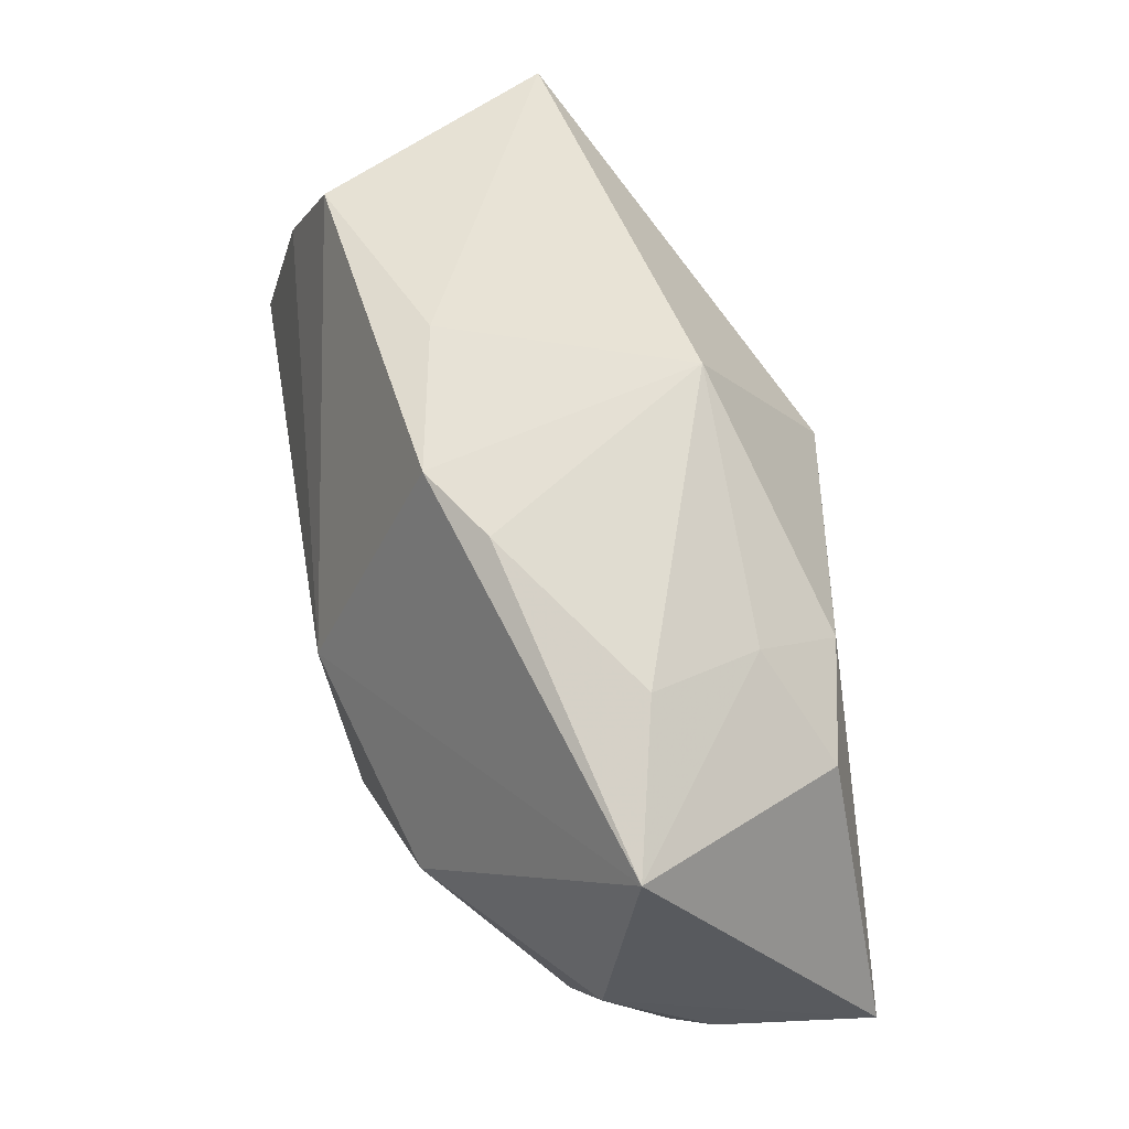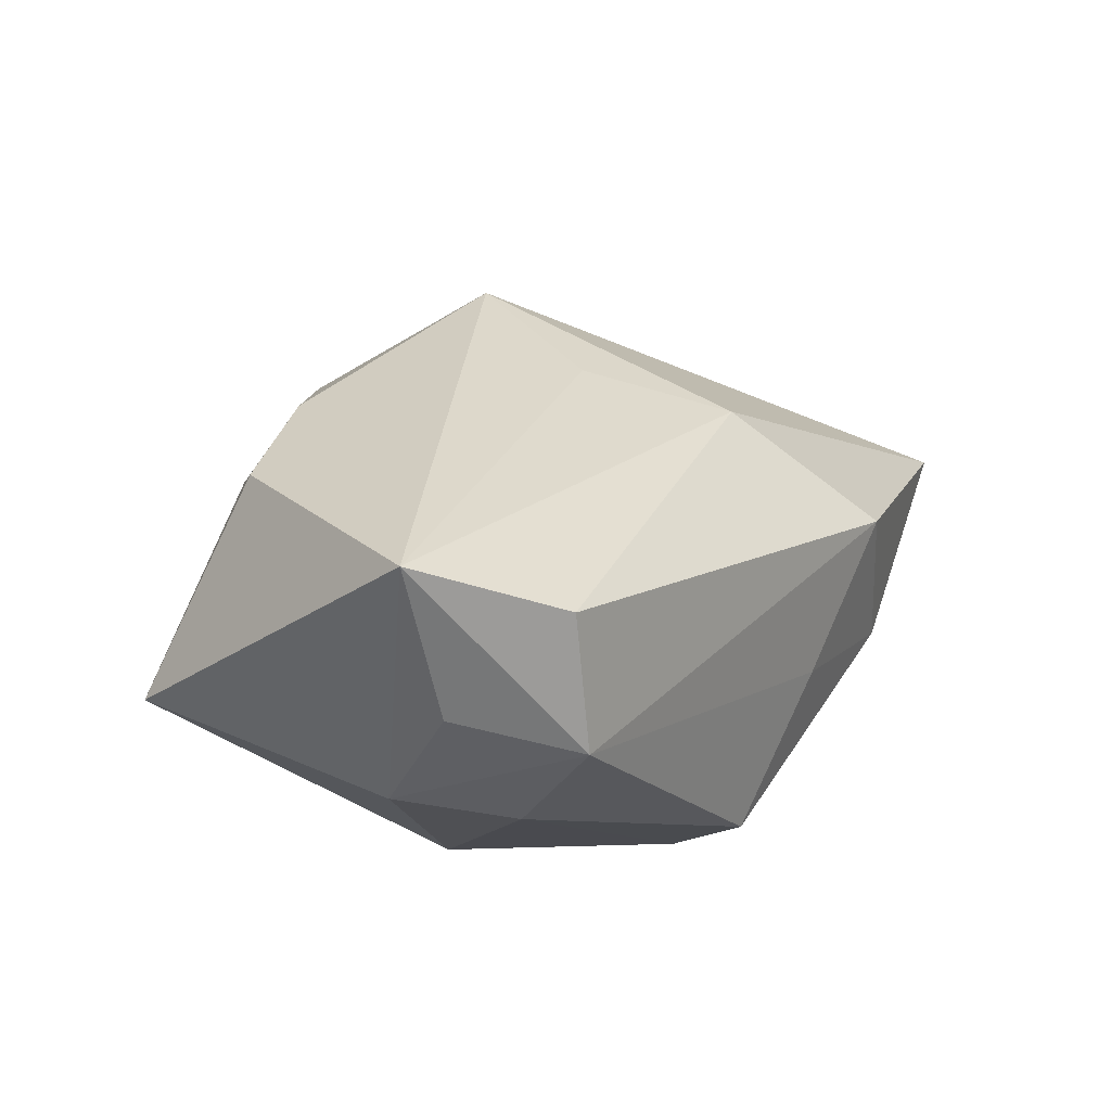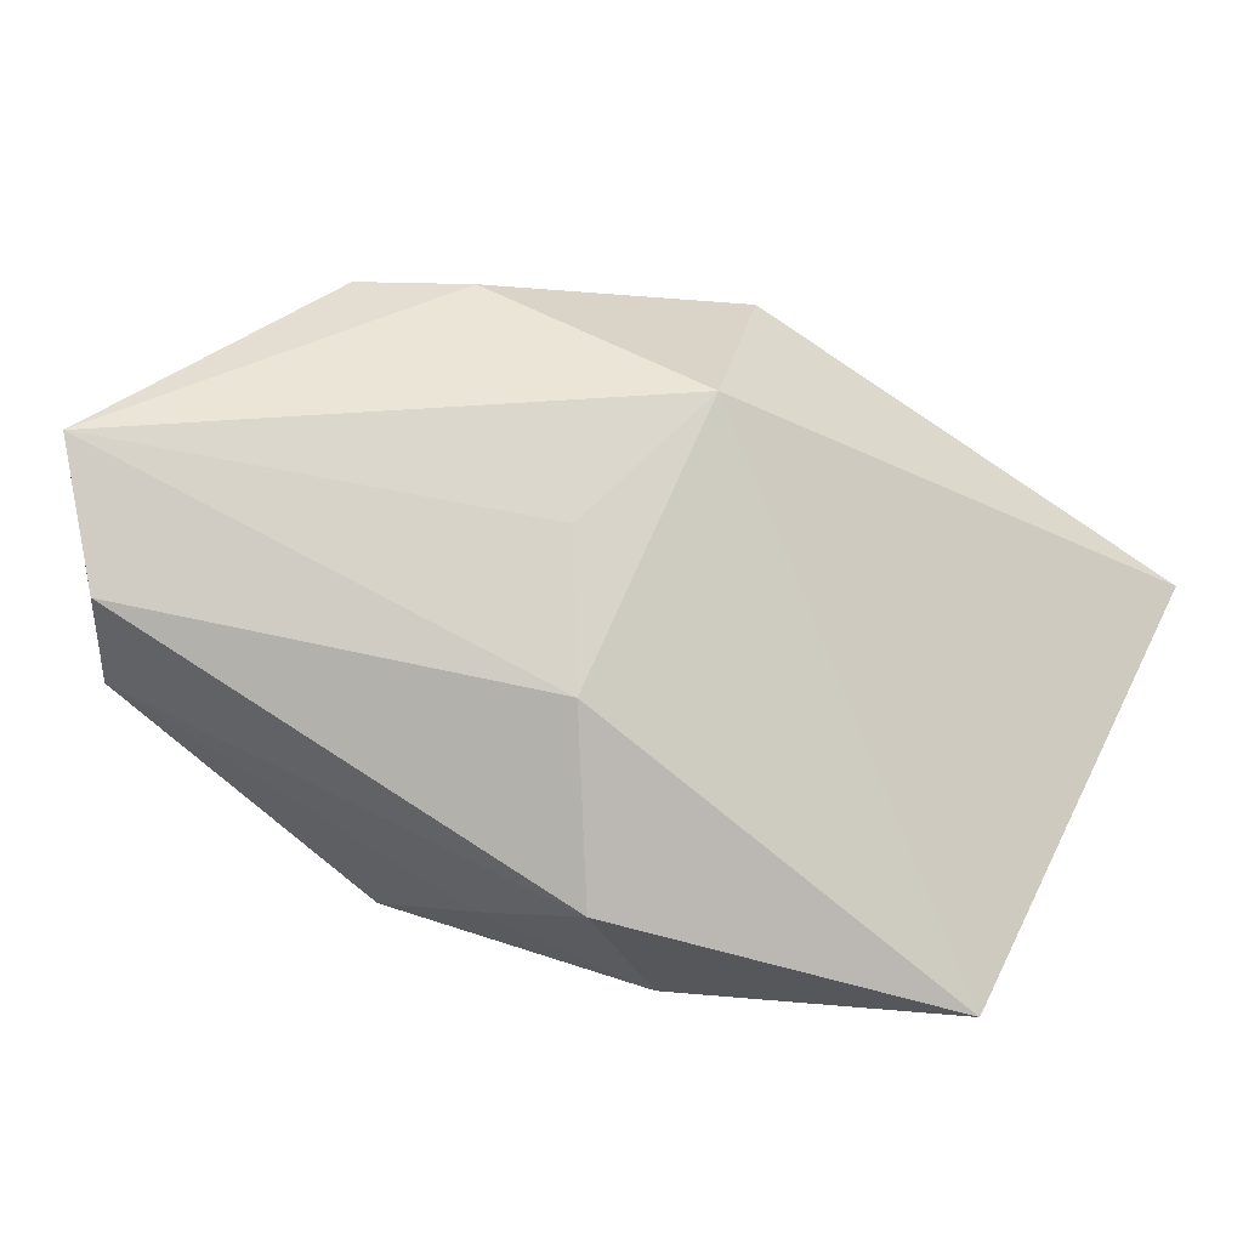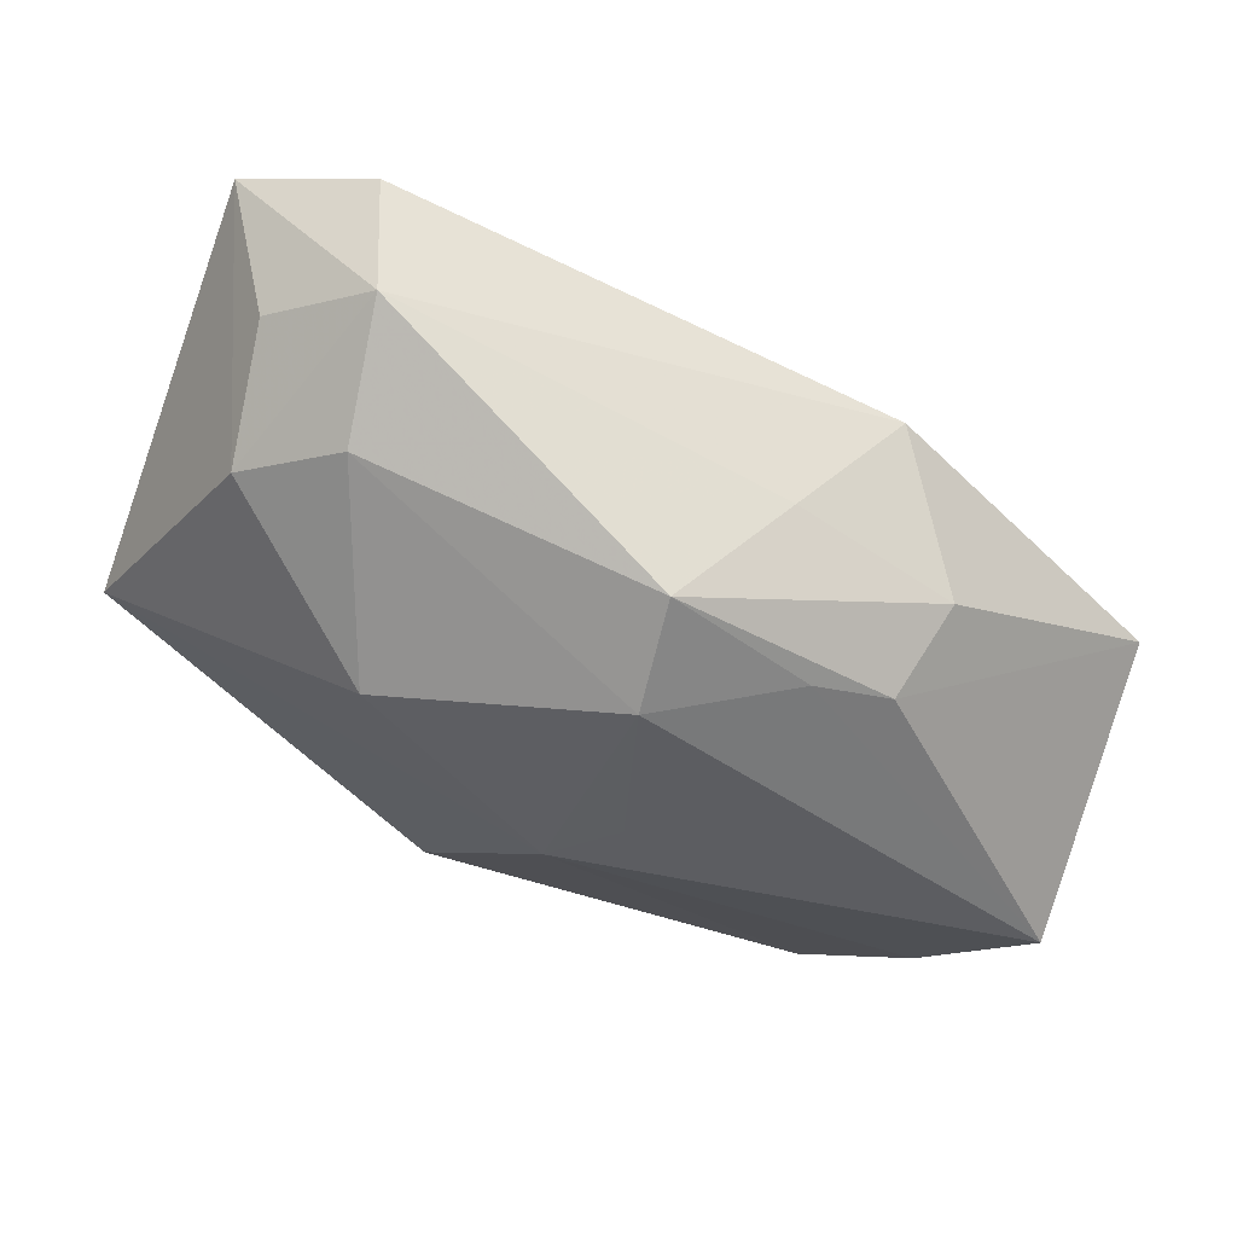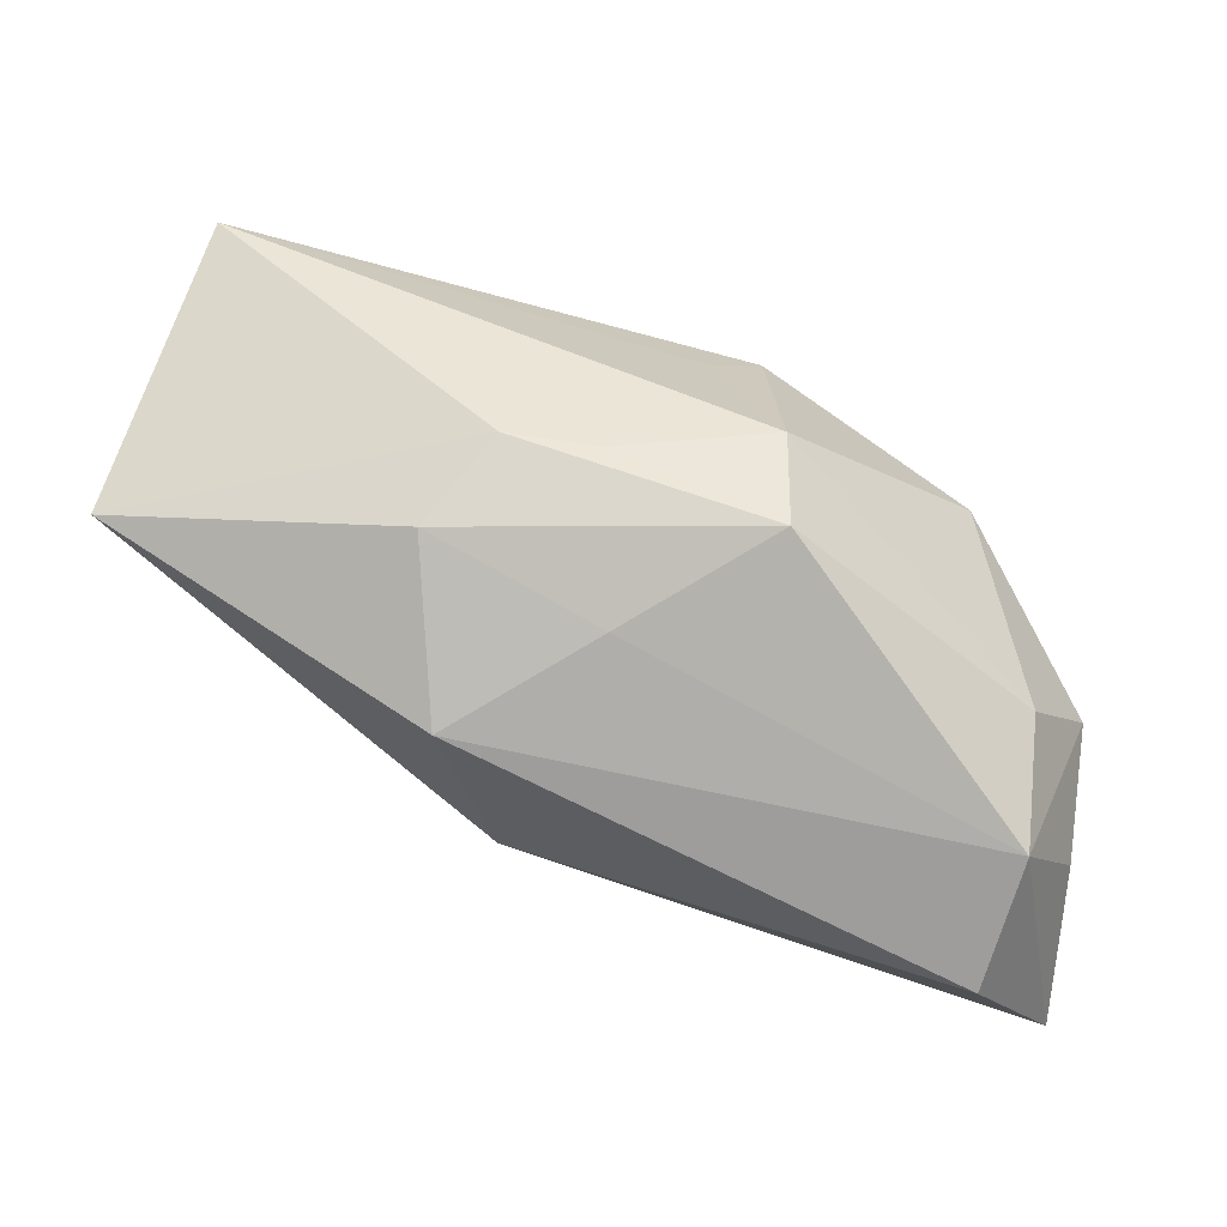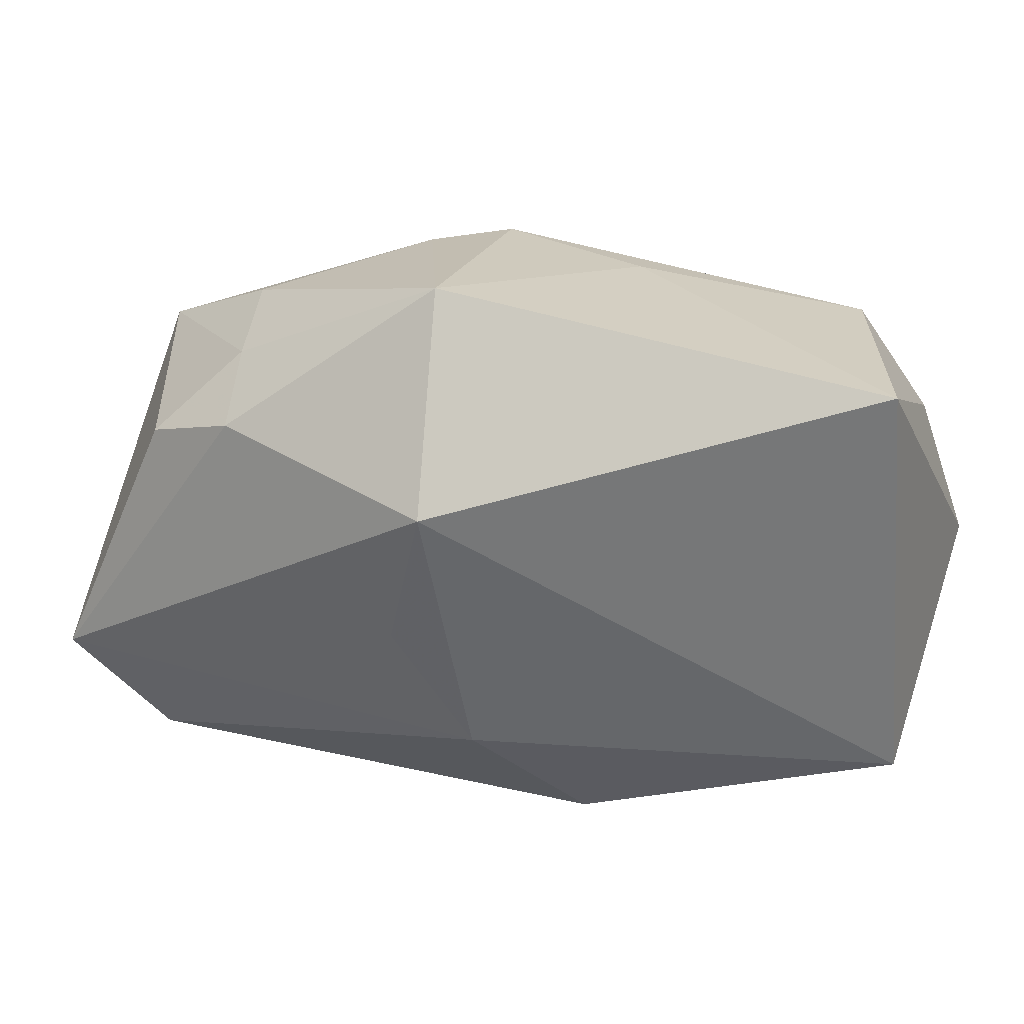
<metadata>
{"format":"obj","ext":"obj","renderer":"f3d","projection":"perspective","resolution":1024,"background":"white","views":[{"elev":53.3,"azim":-100.0,"up":"+Y"},{"elev":26.3,"azim":-53.9,"up":"+Z"},{"elev":60.4,"azim":28.7,"up":"+Z"},{"elev":-31.1,"azim":-26.4,"up":"+Z"},{"elev":-77.9,"azim":164.9,"up":"+Y"},{"elev":27.2,"azim":28.6,"up":"+Y"}]}
</metadata>
<code>
v 0.01573 -0.02231 -0.006519
v 0.027 0.02076 -0.01499
v -0.03583 -0.01543 0.006638
v 0.002888 0.01043 0.02208
v 0.00489 -0.01967 -0.01471
v -0.001653 0.02628 0.0109
v 0.004603 -0.01373 0.01633
v -0.01895 0.01273 0.01826
v -0.03818 -0.01386 0.0194
v 0.008193 0.02357 -0.008582
v 0.03265 0.01151 -0.0179
v -0.008429 -0.02402 -0.01343
v -0.01266 0.02298 -0.007164
v 0.03625 -0.001281 -0.02082
v -0.02168 0.0167 0.01143
v 0.01118 -0.02438 0.006771
v -0.001642 -0.003067 0.0195
v -0.006393 0.02382 -0.0112
v 0.03834 -0.01512 6.93e-06
v 0.001456 -0.02438 -0.003288
v 0.03718 0.02209 0.00486
v -0.03052 -0.02438 0.004432
v 0.01208 -0.01919 -0.01376
v -0.03507 -0.009322 -0.002539
v -0.03033 -0.02298 0.01534
v -0.007194 -0.01678 -0.01858
v -0.005812 0.001643 -0.02082
v -0.001654 -0.003417 -0.0203
v -0.02317 -0.005181 -0.01512
v -0.02824 0.00952 0.01642
v -0.03772 0.01329 -0.00051
v -0.02544 0.01887 0.002464
v -0.02951 -0.0175 -0.004118
f 9 4 8
f 4 6 8
f 7 19 4
f 15 8 6
f 6 18 13
f 13 18 31
f 31 18 27
f 17 4 9
f 9 7 17
f 17 7 4
f 4 19 21
f 21 19 14
f 21 6 4
f 30 15 31
f 8 15 30
f 9 8 30
f 30 31 9
f 6 13 32
f 32 13 31
f 32 15 6
f 31 15 32
f 26 33 29
f 29 27 26
f 31 27 29
f 14 26 28
f 28 27 14
f 26 27 28
f 2 27 18
f 12 33 26
f 19 7 16
f 31 29 24
f 24 29 33
f 9 31 24
f 24 3 9
f 14 27 11
f 27 2 11
f 11 21 14
f 11 2 21
f 10 18 6
f 10 2 18
f 6 21 10
f 21 2 10
f 33 12 22
f 22 24 33
f 3 24 22
f 9 3 22
f 22 12 20
f 20 16 22
f 5 26 14
f 5 12 26
f 20 12 1
f 19 16 1
f 1 16 20
f 25 7 9
f 25 16 7
f 9 22 25
f 25 22 16
f 12 5 23
f 23 1 12
f 23 5 14
f 14 19 23
f 19 1 23

</code>
